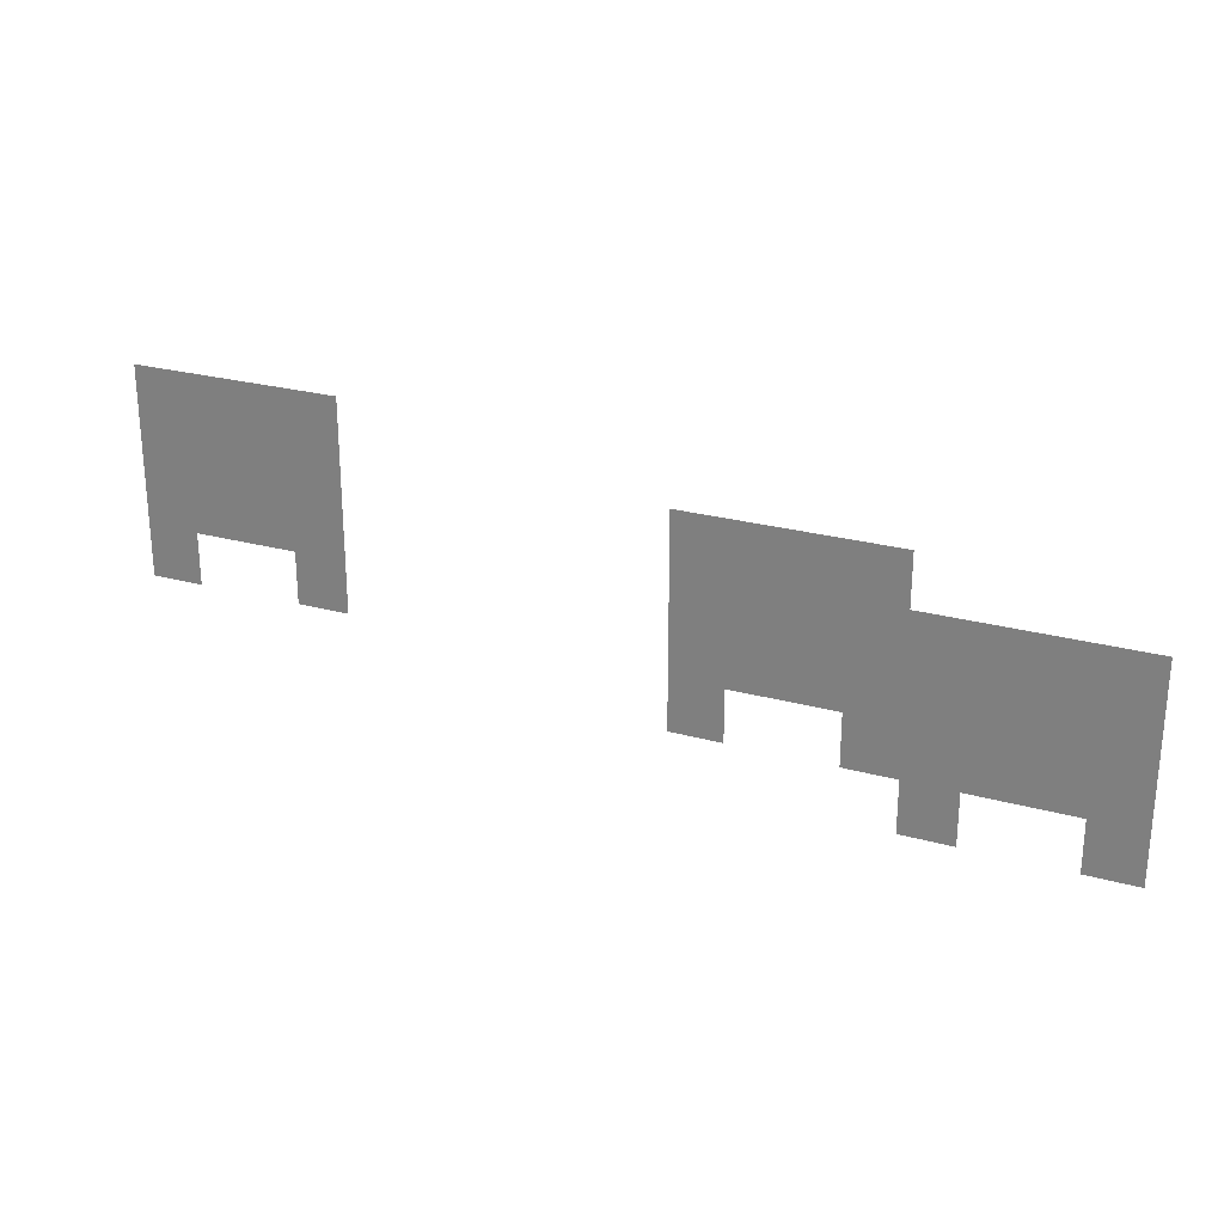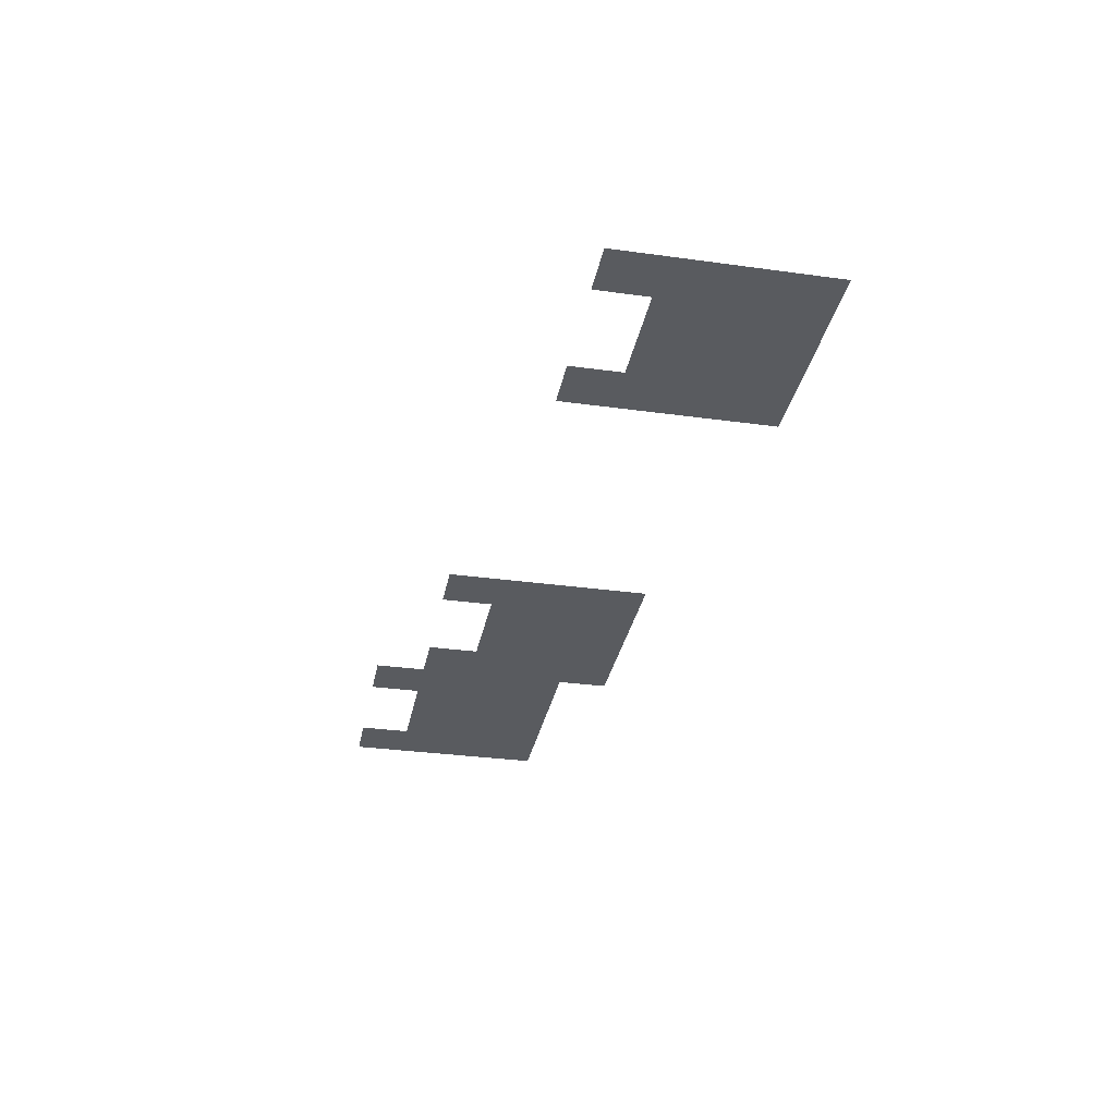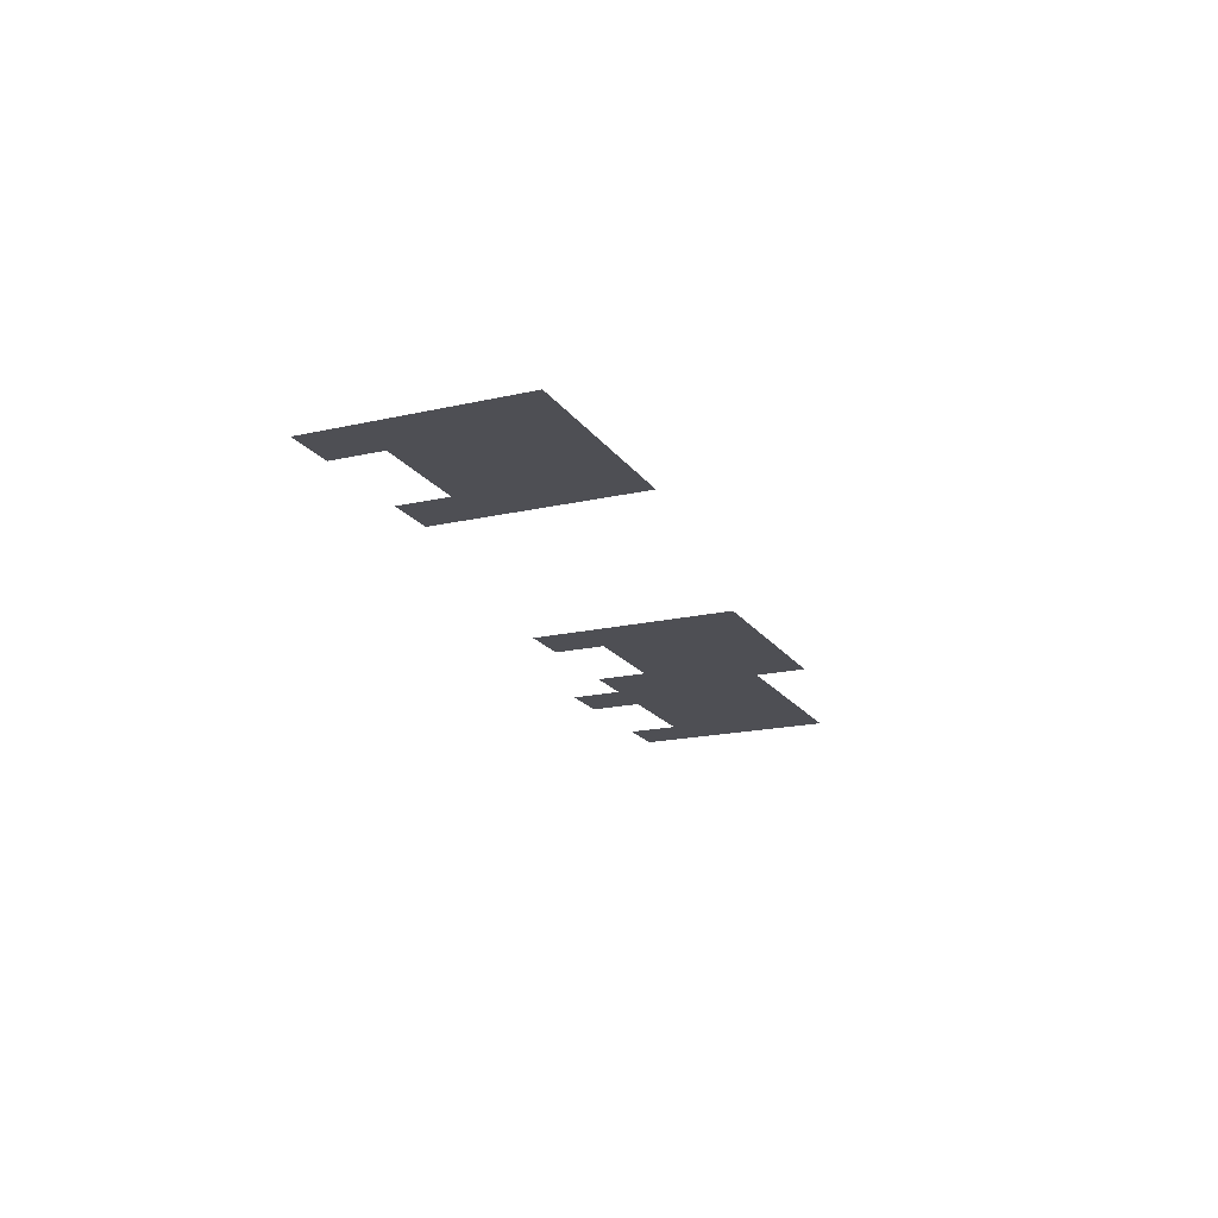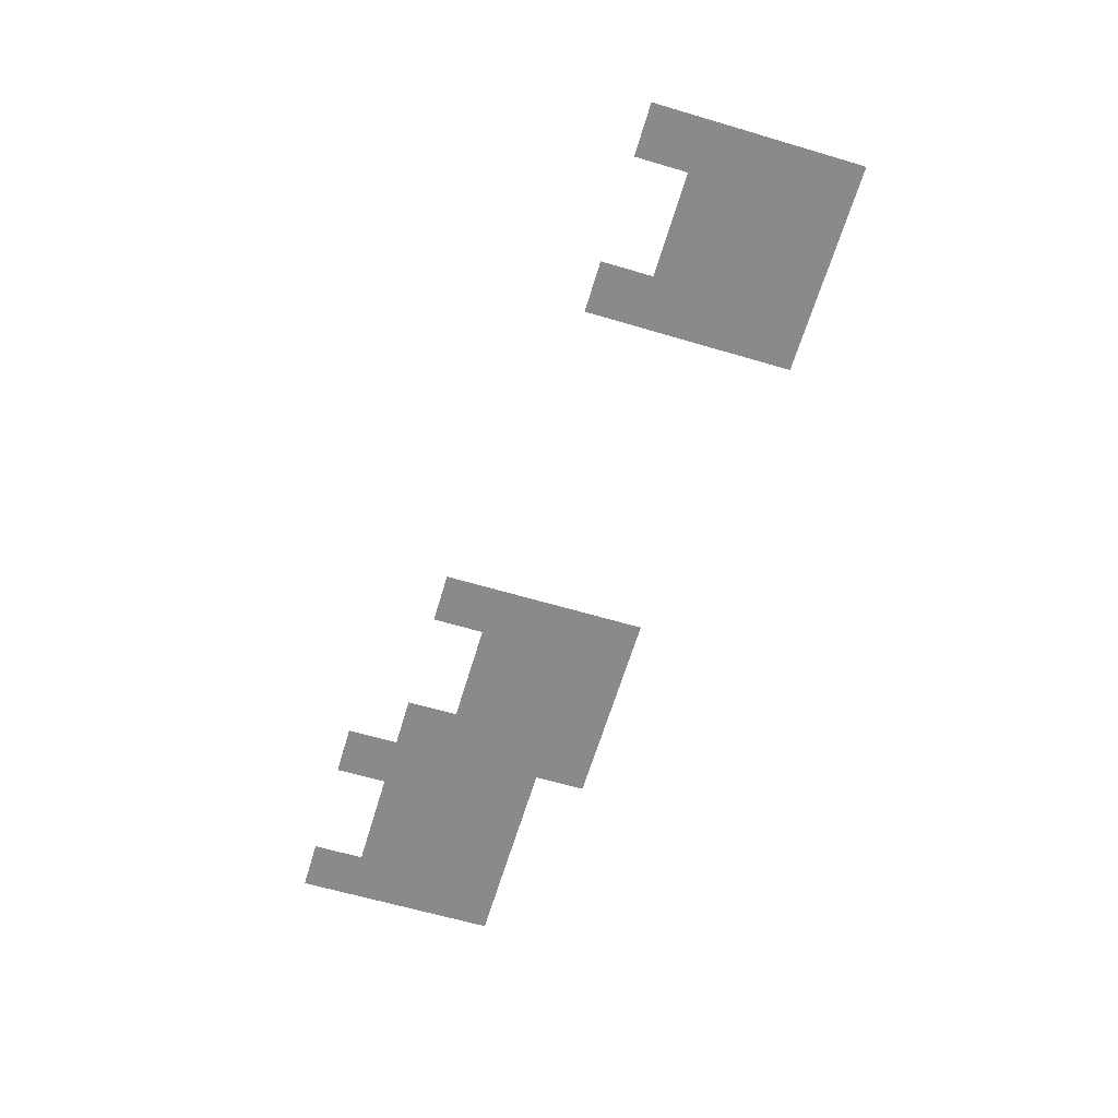
<metadata>
{"format":"obj","ext":"obj","renderer":"f3d","projection":"perspective","resolution":1024,"background":"white","views":[{"elev":25.5,"azim":-156.2,"up":"+Y"},{"elev":-32.2,"azim":79.1,"up":"+Z"},{"elev":-18.4,"azim":113.9,"up":"+Z"},{"elev":-63.4,"azim":73.4,"up":"+Z"}]}
</metadata>
<code>
v -8 -20 0
v -9 -20 0
v -9 -19 0
v -8 -19 0
v -7 -20 0
v -8 -20 0
v -8 -19 0
v -7 -19 0
v -6 -20 0
v -7 -20 0
v -7 -19 0
v -6 -19 0
v -5 -20 0
v -6 -20 0
v -6 -19 0
v -5 -19 0
v -18 -21 0
v -19 -21 0
v -19 -20 0
v -18 -20 0
v -17 -21 0
v -18 -21 0
v -18 -20 0
v -17 -20 0
v -16 -21 0
v -17 -21 0
v -17 -20 0
v -16 -20 0
v -15 -21 0
v -16 -21 0
v -16 -20 0
v -15 -20 0
v -8 -21 0
v -9 -21 0
v -9 -20 0
v -8 -20 0
v -7 -21 0
v -8 -21 0
v -8 -20 0
v -7 -20 0
v -6 -21 0
v -7 -21 0
v -7 -20 0
v -6 -20 0
v -5 -21 0
v -6 -21 0
v -6 -20 0
v -5 -20 0
v -22 -22 0
v -23 -22 0
v -23 -21 0
v -22 -21 0
v -21 -22 0
v -22 -22 0
v -22 -21 0
v -21 -21 0
v -20 -22 0
v -21 -22 0
v -21 -21 0
v -20 -21 0
v -19 -22 0
v -20 -22 0
v -20 -21 0
v -19 -21 0
v -18 -22 0
v -19 -22 0
v -19 -21 0
v -18 -21 0
v -17 -22 0
v -18 -22 0
v -18 -21 0
v -17 -21 0
v -16 -22 0
v -17 -22 0
v -17 -21 0
v -16 -21 0
v -15 -22 0
v -16 -22 0
v -16 -21 0
v -15 -21 0
v -8 -22 0
v -9 -22 0
v -9 -21 0
v -8 -21 0
v -7 -22 0
v -8 -22 0
v -8 -21 0
v -7 -21 0
v -6 -22 0
v -7 -22 0
v -7 -21 0
v -6 -21 0
v -5 -22 0
v -6 -22 0
v -6 -21 0
v -5 -21 0
v -22 -23 0
v -23 -23 0
v -23 -22 0
v -22 -22 0
v -21 -23 0
v -22 -23 0
v -22 -22 0
v -21 -22 0
v -20 -23 0
v -21 -23 0
v -21 -22 0
v -20 -22 0
v -19 -23 0
v -20 -23 0
v -20 -22 0
v -19 -22 0
v -18 -23 0
v -19 -23 0
v -19 -22 0
v -18 -22 0
v -17 -23 0
v -18 -23 0
v -18 -22 0
v -17 -22 0
v -16 -23 0
v -17 -23 0
v -17 -22 0
v -16 -22 0
v -15 -23 0
v -16 -23 0
v -16 -22 0
v -15 -22 0
v -8 -23 0
v -9 -23 0
v -9 -22 0
v -8 -22 0
v -5 -23 0
v -6 -23 0
v -6 -22 0
v -5 -22 0
v -22 -24 0
v -23 -24 0
v -23 -23 0
v -22 -23 0
v -21 -24 0
v -22 -24 0
v -22 -23 0
v -21 -23 0
v -20 -24 0
v -21 -24 0
v -21 -23 0
v -20 -23 0
v -19 -24 0
v -20 -24 0
v -20 -23 0
v -19 -23 0
v -18 -24 0
v -19 -24 0
v -19 -23 0
v -18 -23 0
v -15 -24 0
v -16 -24 0
v -16 -23 0
v -15 -23 0
v -22 -25 0
v -23 -25 0
v -23 -24 0
v -22 -24 0
v -19 -25 0
v -20 -25 0
v -20 -24 0
v -19 -24 0
g Bood_mesh_0005
f 1 2 3 4
f 5 6 7 8
f 9 10 11 12
f 13 14 15 16
f 17 18 19 20
f 21 22 23 24
f 25 26 27 28
f 29 30 31 32
f 33 34 35 36
f 37 38 39 40
f 41 42 43 44
f 45 46 47 48
f 49 50 51 52
f 53 54 55 56
f 57 58 59 60
f 61 62 63 64
f 65 66 67 68
f 69 70 71 72
f 73 74 75 76
f 77 78 79 80
f 81 82 83 84
f 85 86 87 88
f 89 90 91 92
f 93 94 95 96
f 97 98 99 100
f 101 102 103 104
f 105 106 107 108
f 109 110 111 112
f 113 114 115 116
f 117 118 119 120
f 121 122 123 124
f 125 126 127 128
f 129 130 131 132
f 133 134 135 136
f 137 138 139 140
f 141 142 143 144
f 145 146 147 148
f 149 150 151 152
f 153 154 155 156
f 157 158 159 160
f 161 162 163 164
f 165 166 167 168

</code>
